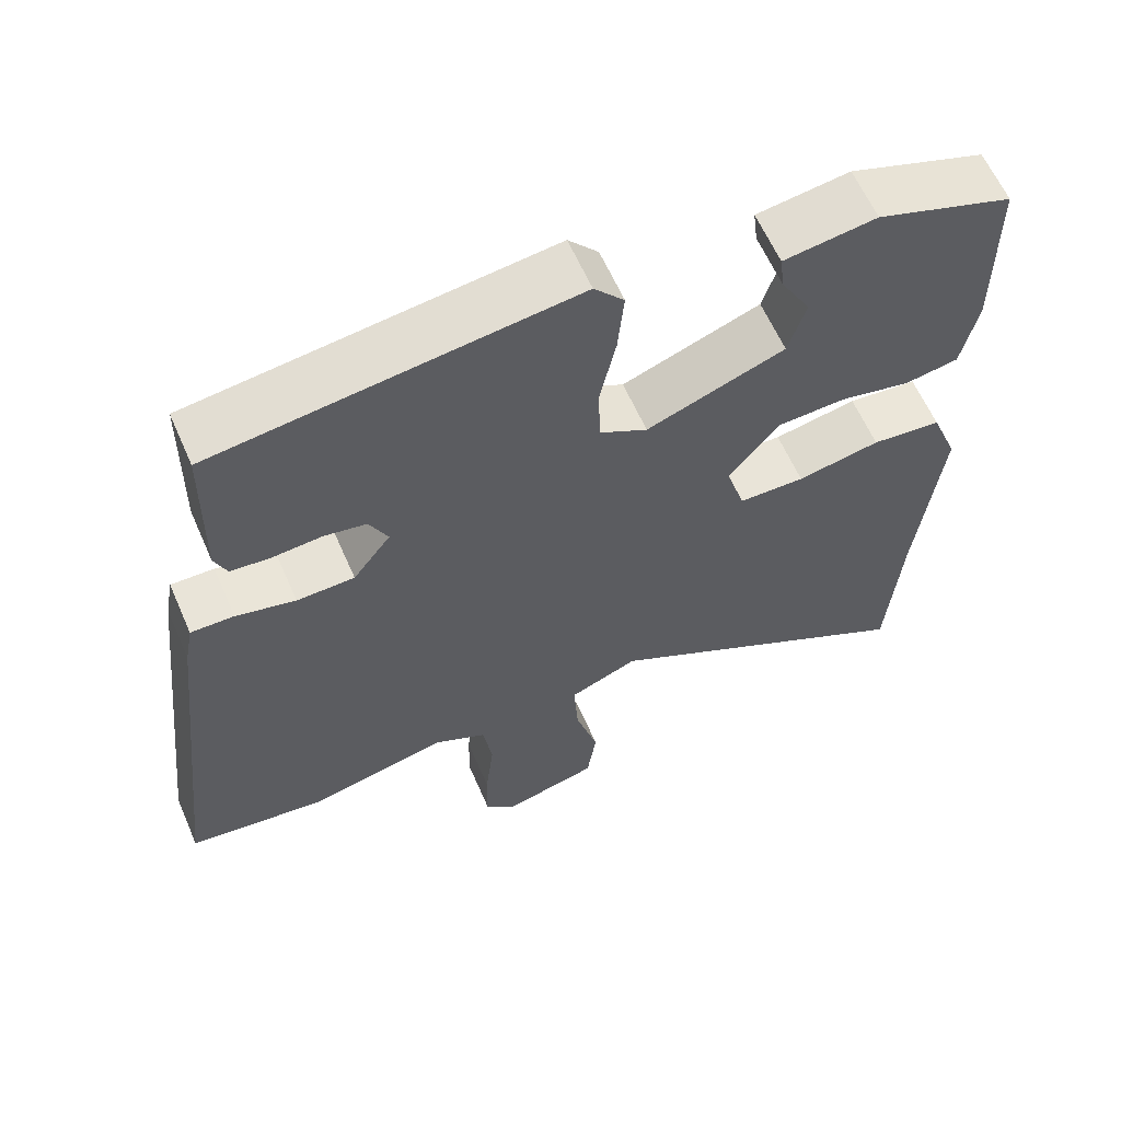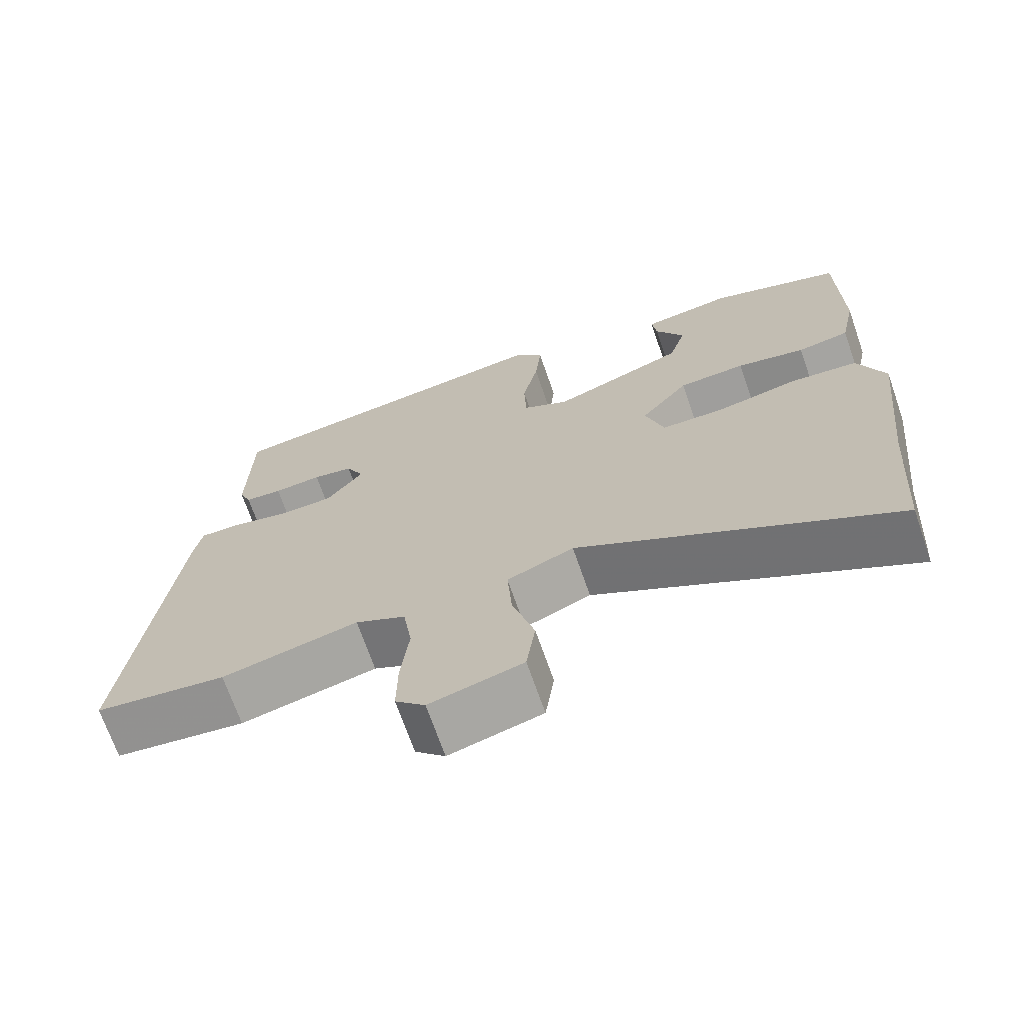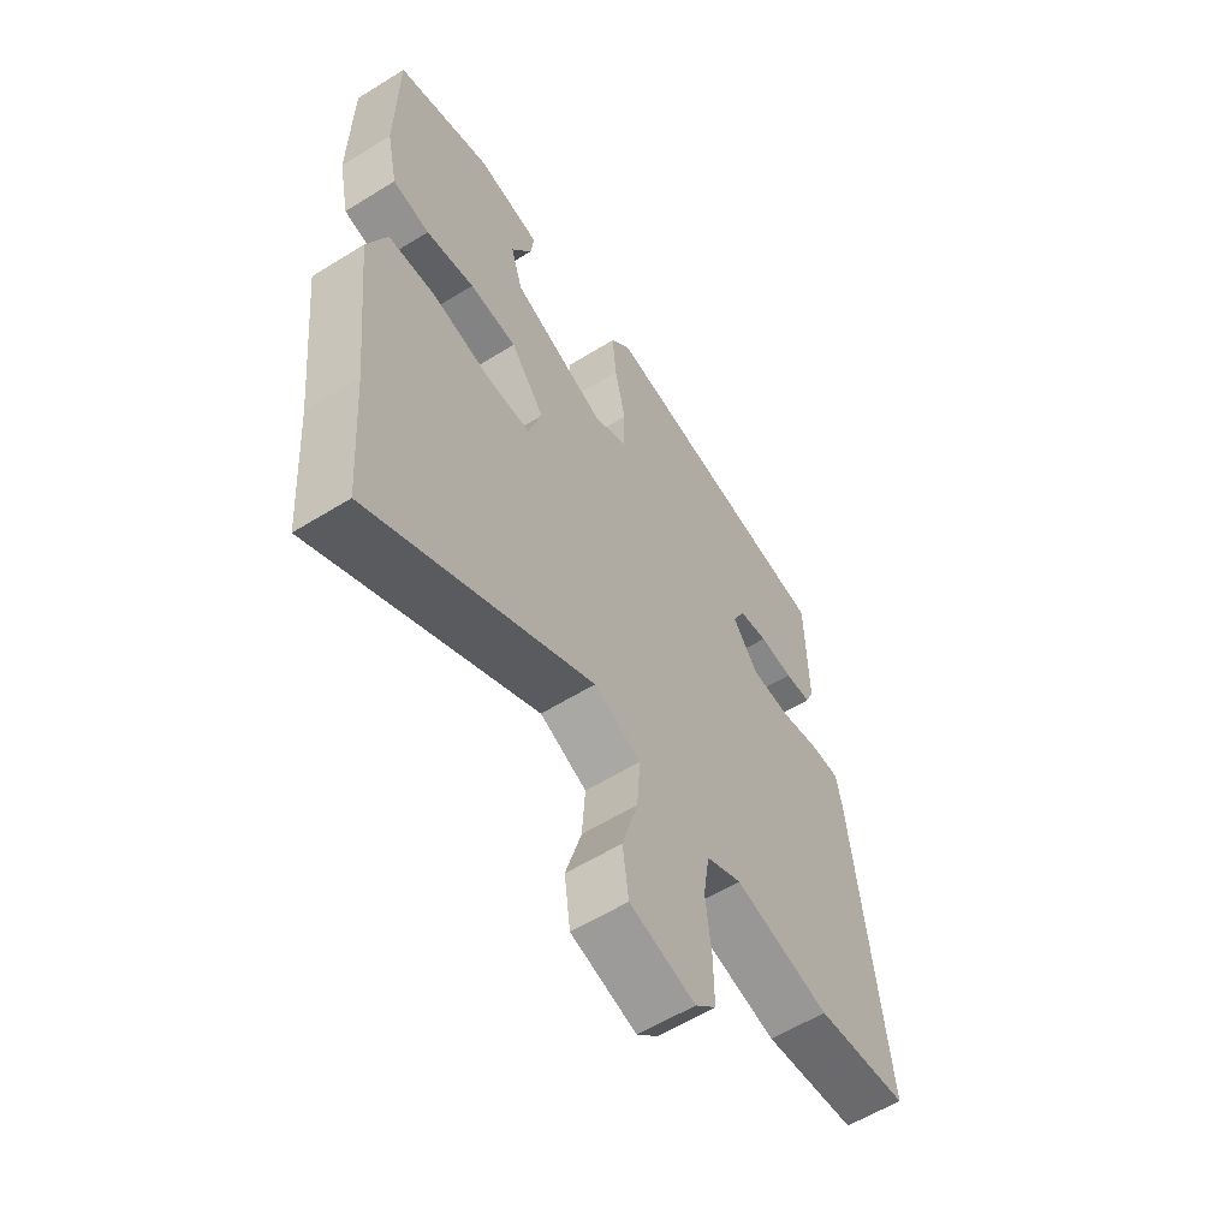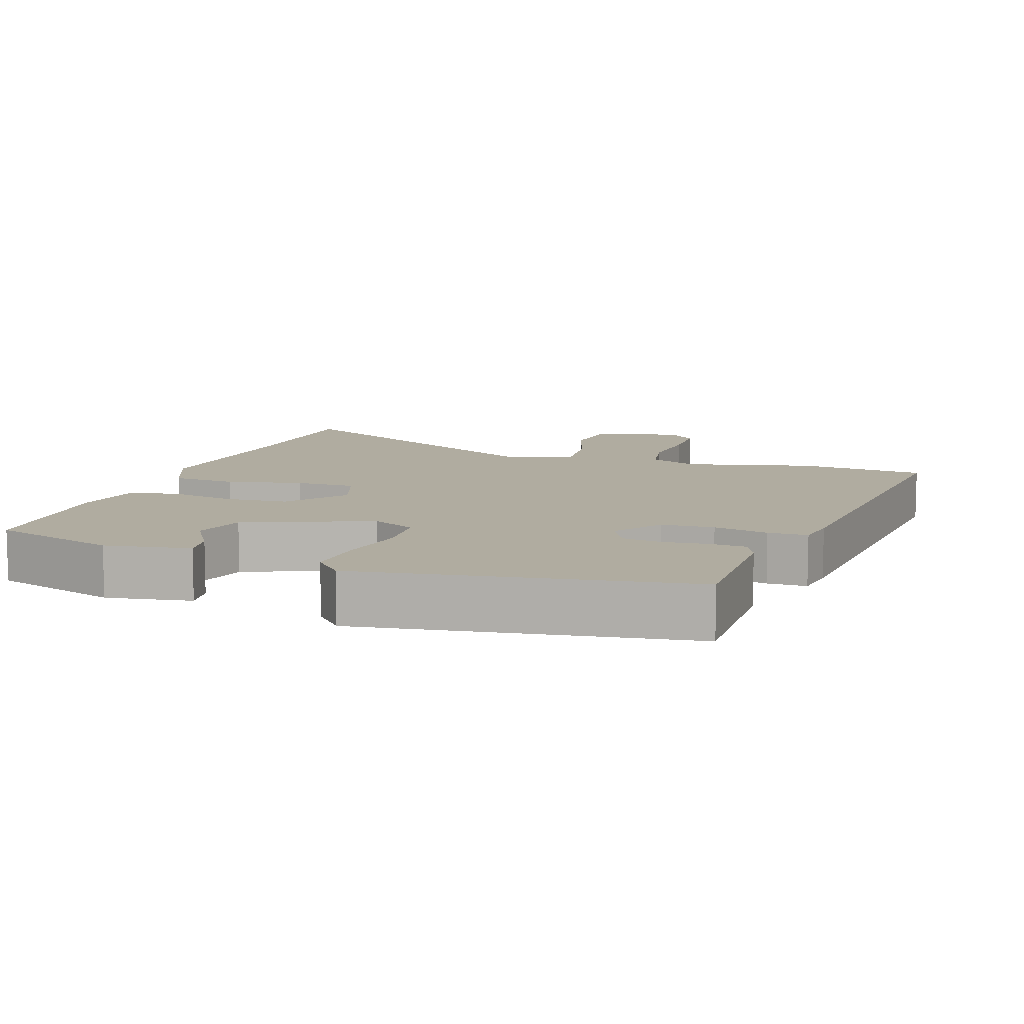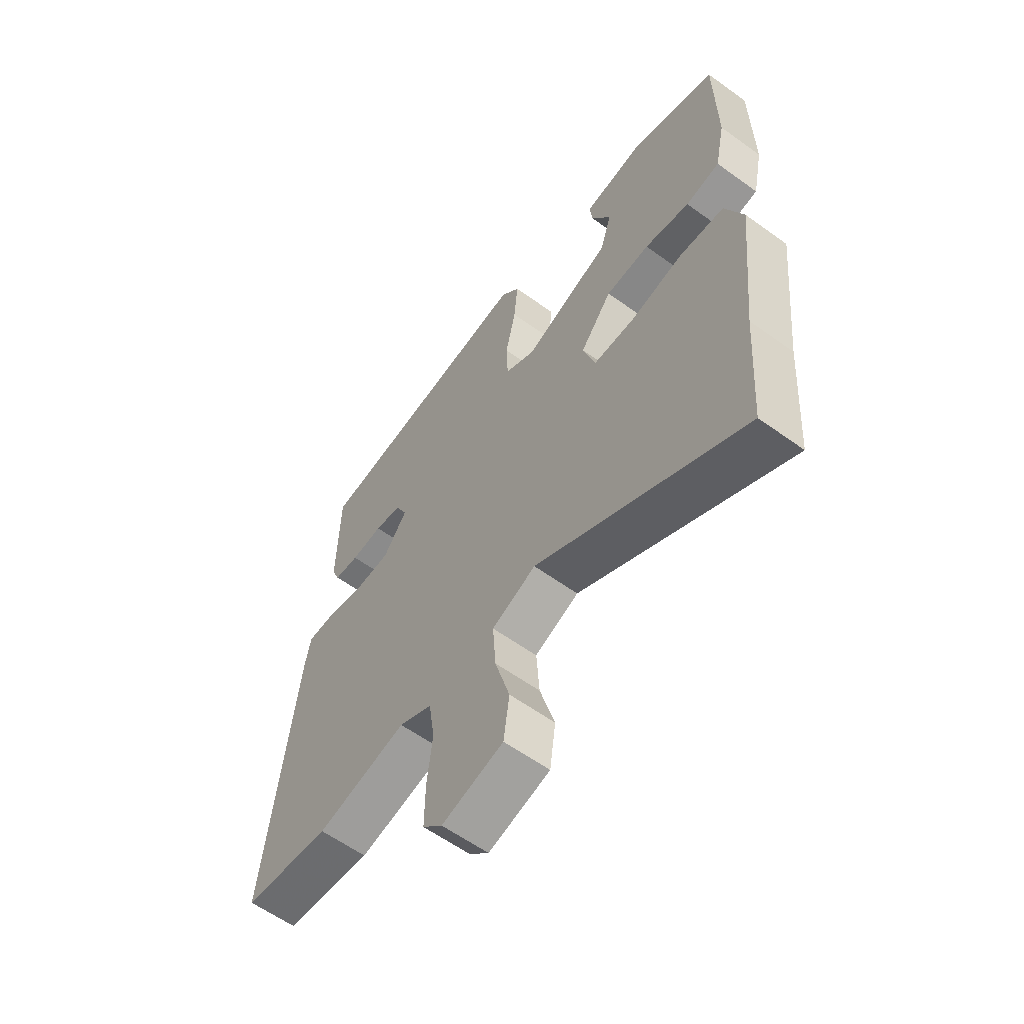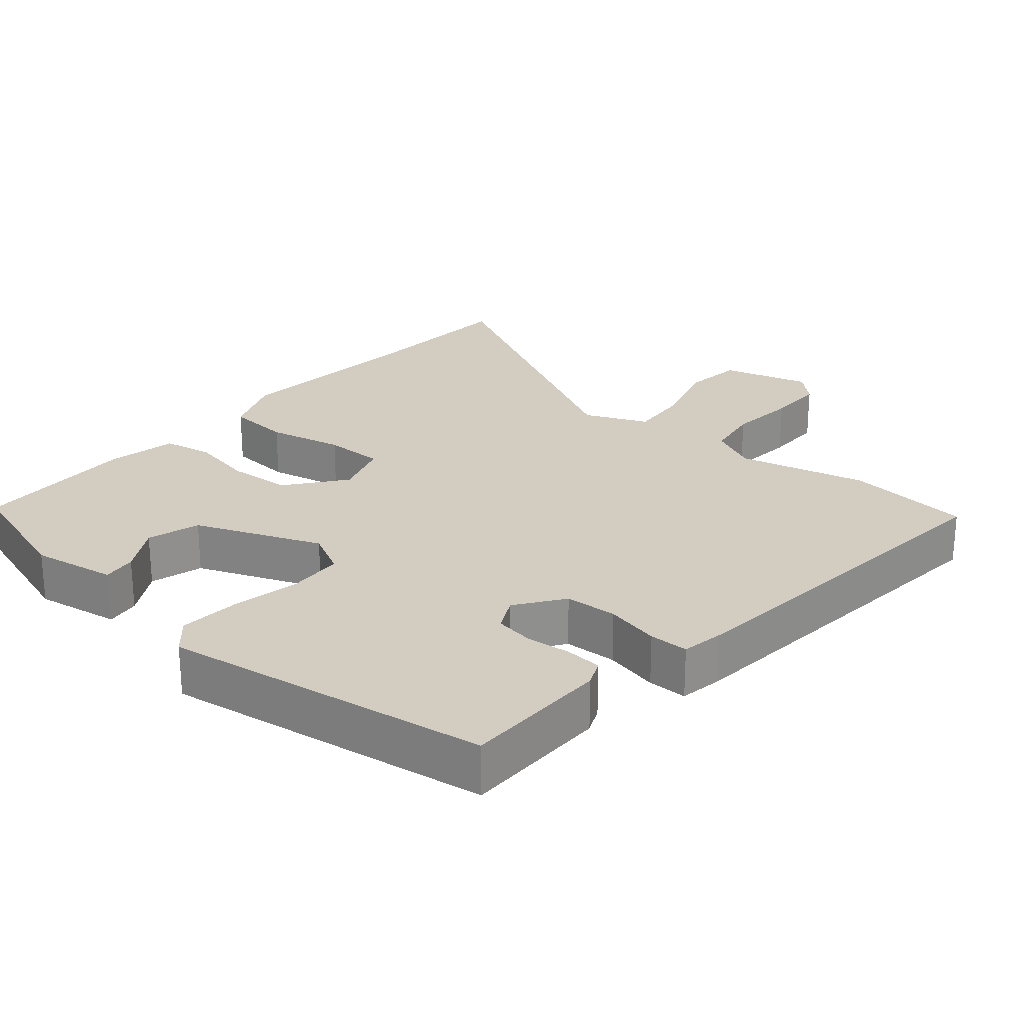
<metadata>
{"format":"obj","ext":"obj","renderer":"f3d","projection":"perspective","resolution":1024,"background":"white","views":[{"elev":61.6,"azim":156.4,"up":"+Z"},{"elev":-69.8,"azim":-160.8,"up":"+Z"},{"elev":-59.1,"azim":-57.5,"up":"+Z"},{"elev":9.9,"azim":17.3,"up":"+Y"},{"elev":-60.1,"azim":-126.5,"up":"+Z"},{"elev":24.8,"azim":39.3,"up":"+Y"}]}
</metadata>
<code>
v 0.597 0.07 -0.488
v 0.419 0.07 -0.511
v 0.235 0.07 -0.471
v 0.167 0.07 -0.505
v 0.155 0.07 -0.585
v 0.166 0.07 -0.682
v 0.167 0.07 -0.765
v 0.127 0.07 -0.804
v 0.002 0.07 -0.772
v -0.01 0.07 -0.687
v 0.02 0.07 -0.582
v 0.026 0.07 -0.493
v -0.064 0.07 -0.456
v -0.486 0.07 -0.69
v -0.503 0.07 -0.461
v -0.533 0.07 -0.184
v -0.497 0.07 -0.092
v -0.406 0.07 -0.083
v -0.298 0.07 -0.104
v -0.212 0.07 -0.102
v -0.187 0.07 -0.02
v -0.252 0.07 0.061
v -0.342 0.07 0.065
v -0.434 0.07 0.045
v -0.504 0.07 0.057
v -0.525 0.07 0.156
v -0.523 0.07 0.388
v -0.345 0.07 0.45
v -0.224 0.07 0.433
v -0.23 0.07 0.384
v -0.269 0.07 0.315
v -0.246 0.07 0.24
v -0.066 0.07 0.173
v -0.004 0.07 0.207
v -0.001 0.07 0.287
v -0.022 0.07 0.384
v -0.03 0.07 0.47
v 0.009 0.07 0.515
v 0.476 0.07 0.457
v 0.48 0.07 0.246
v 0.464 0.07 0.208
v 0.413 0.07 0.203
v 0.348 0.07 0.208
v 0.293 0.07 0.198
v 0.269 0.07 0.149
v 0.318 0.07 0.083
v 0.393 0.07 0.081
v 0.47 0.07 0.1
v 0.526 0.07 0.101
v 0.537 0.07 0.042
v 0.597 0 -0.488
v 0.419 0 -0.511
v 0.235 0 -0.471
v 0.167 0 -0.505
v 0.155 0 -0.585
v 0.166 0 -0.682
v 0.167 0 -0.765
v 0.127 0 -0.804
v 0.002 0 -0.772
v -0.01 0 -0.687
v 0.02 0 -0.582
v 0.026 0 -0.493
v -0.064 0 -0.456
v -0.486 0 -0.69
v -0.503 0 -0.461
v -0.533 0 -0.184
v -0.497 0 -0.092
v -0.406 0 -0.083
v -0.298 0 -0.104
v -0.212 0 -0.102
v -0.187 0 -0.02
v -0.252 0 0.061
v -0.342 0 0.065
v -0.434 0 0.045
v -0.504 0 0.057
v -0.525 0 0.156
v -0.523 0 0.388
v -0.345 0 0.45
v -0.224 0 0.433
v -0.23 0 0.384
v -0.269 0 0.315
v -0.246 0 0.24
v -0.066 0 0.173
v -0.004 0 0.207
v -0.001 0 0.287
v -0.022 0 0.384
v -0.03 0 0.47
v 0.009 0 0.515
v 0.476 0 0.457
v 0.48 0 0.246
v 0.464 0 0.208
v 0.413 0 0.203
v 0.348 0 0.208
v 0.293 0 0.198
v 0.269 0 0.149
v 0.318 0 0.083
v 0.393 0 0.081
v 0.47 0 0.1
v 0.526 0 0.101
v 0.537 0 0.042
f 1 2 3
f 50 1 3
f 49 50 3
f 48 49 3
f 47 48 3
f 46 47 3 4
f 45 46 4
f 41 42 43
f 40 41 43
f 39 40 43
f 38 39 43
f 37 38 43
f 36 37 43
f 35 36 43
f 34 35 43 44
f 33 34 44 45
f 29 30 31
f 28 29 31
f 27 28 31
f 26 27 31
f 25 26 31
f 24 25 31
f 23 24 31 32
f 22 23 32 33
f 17 18 19
f 16 17 19
f 15 16 19
f 15 19 20
f 14 15 20
f 13 14 20
f 12 13 20 21
f 9 10 11
f 8 9 11
f 7 8 11
f 6 7 11
f 5 6 11
f 4 5 11 12
f 45 4 12 21
f 21 22 33 45
f 53 52 51
f 53 51 100
f 53 100 99
f 53 99 98
f 53 98 97
f 54 53 97 96
f 54 96 95
f 93 92 91
f 93 91 90
f 93 90 89
f 93 89 88
f 93 88 87
f 93 87 86
f 93 86 85
f 94 93 85 84
f 95 94 84 83
f 81 80 79
f 81 79 78
f 81 78 77
f 81 77 76
f 81 76 75
f 81 75 74
f 82 81 74 73
f 83 82 73 72
f 69 68 67
f 69 67 66
f 69 66 65
f 70 69 65
f 70 65 64
f 70 64 63
f 71 70 63 62
f 61 60 59
f 61 59 58
f 61 58 57
f 61 57 56
f 61 56 55
f 62 61 55 54
f 71 62 54 95
f 95 83 72 71
f 1 51 52 2
f 2 52 53 3
f 3 53 54 4
f 4 54 55 5
f 5 55 56 6
f 6 56 57 7
f 7 57 58 8
f 8 58 59 9
f 9 59 60 10
f 10 60 61 11
f 11 61 62 12
f 12 62 63 13
f 13 63 64 14
f 14 64 65 15
f 15 65 66 16
f 16 66 67 17
f 17 67 68 18
f 18 68 69 19
f 19 69 70 20
f 20 70 71 21
f 21 71 72 22
f 22 72 73 23
f 23 73 74 24
f 24 74 75 25
f 25 75 76 26
f 26 76 77 27
f 27 77 78 28
f 28 78 79 29
f 29 79 80 30
f 30 80 81 31
f 31 81 82 32
f 32 82 83 33
f 33 83 84 34
f 34 84 85 35
f 35 85 86 36
f 36 86 87 37
f 37 87 88 38
f 38 88 89 39
f 39 89 90 40
f 40 90 91 41
f 41 91 92 42
f 42 92 93 43
f 43 93 94 44
f 44 94 95 45
f 45 95 96 46
f 46 96 97 47
f 47 97 98 48
f 48 98 99 49
f 49 99 100 50
f 50 100 51 1

</code>
